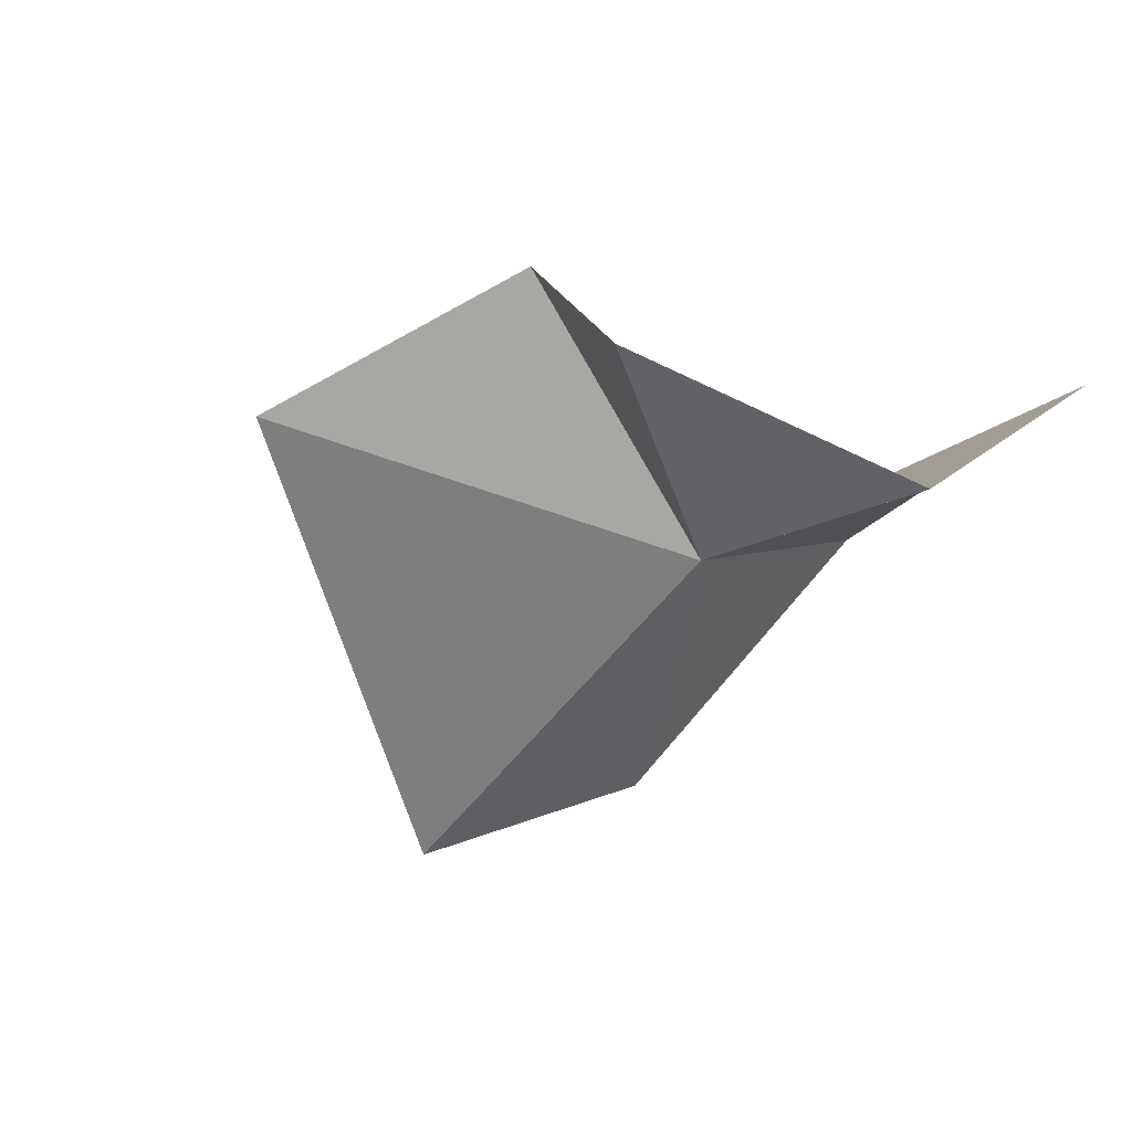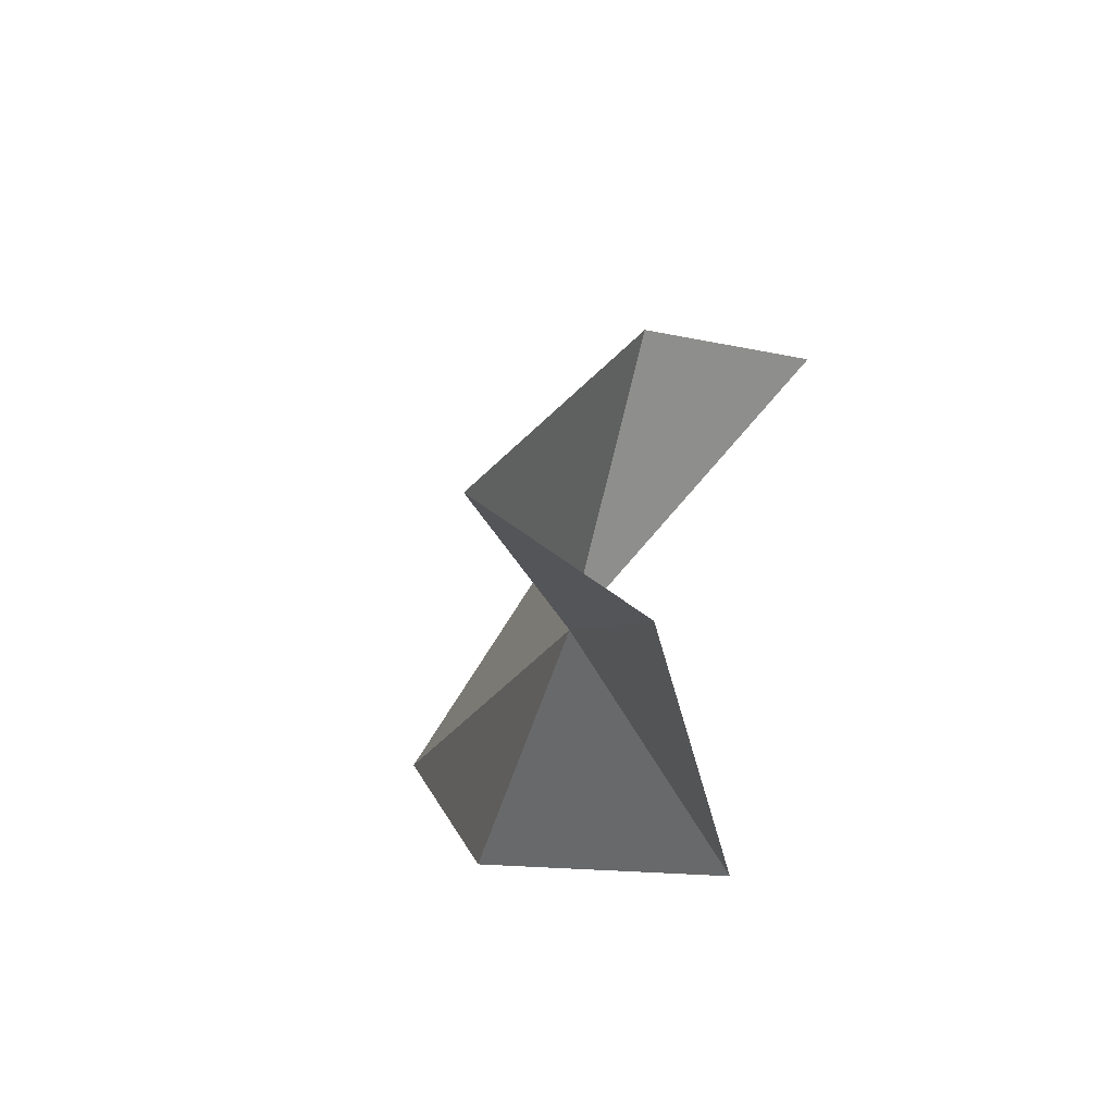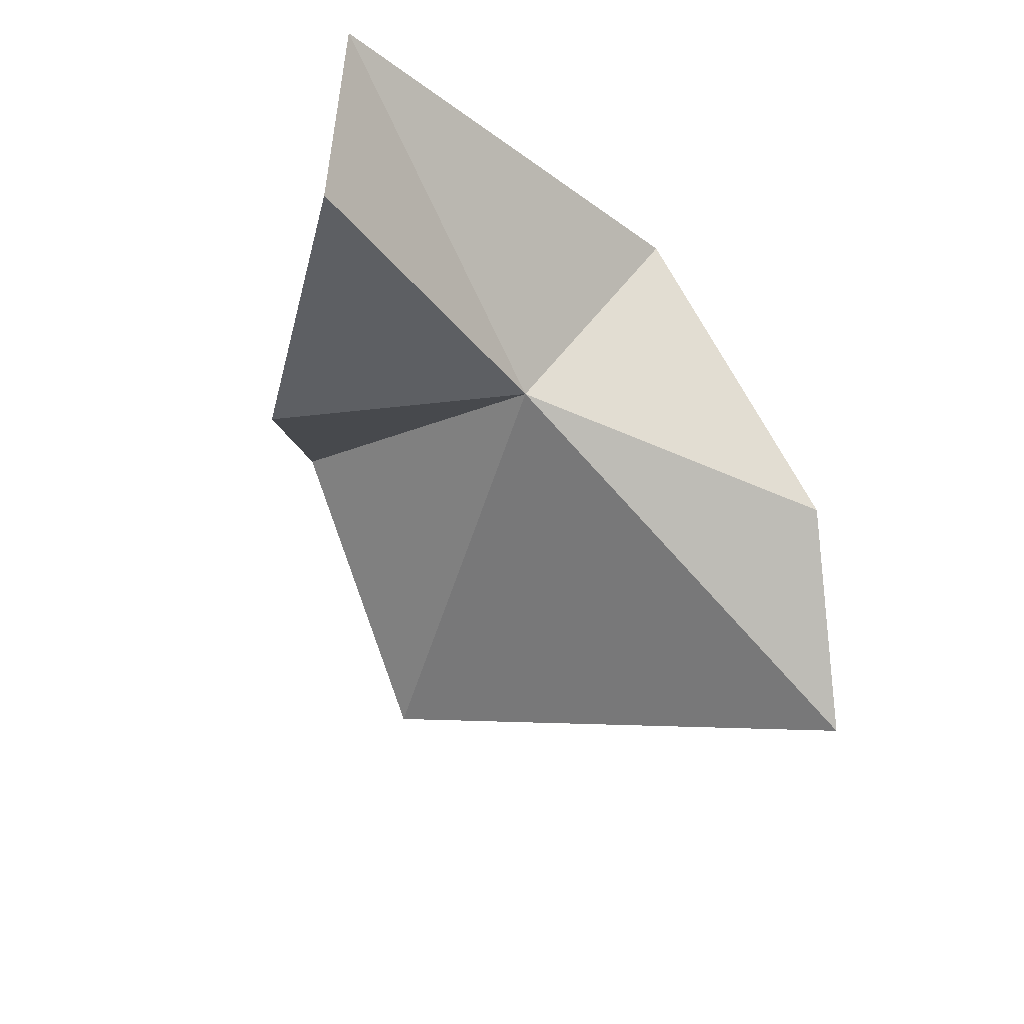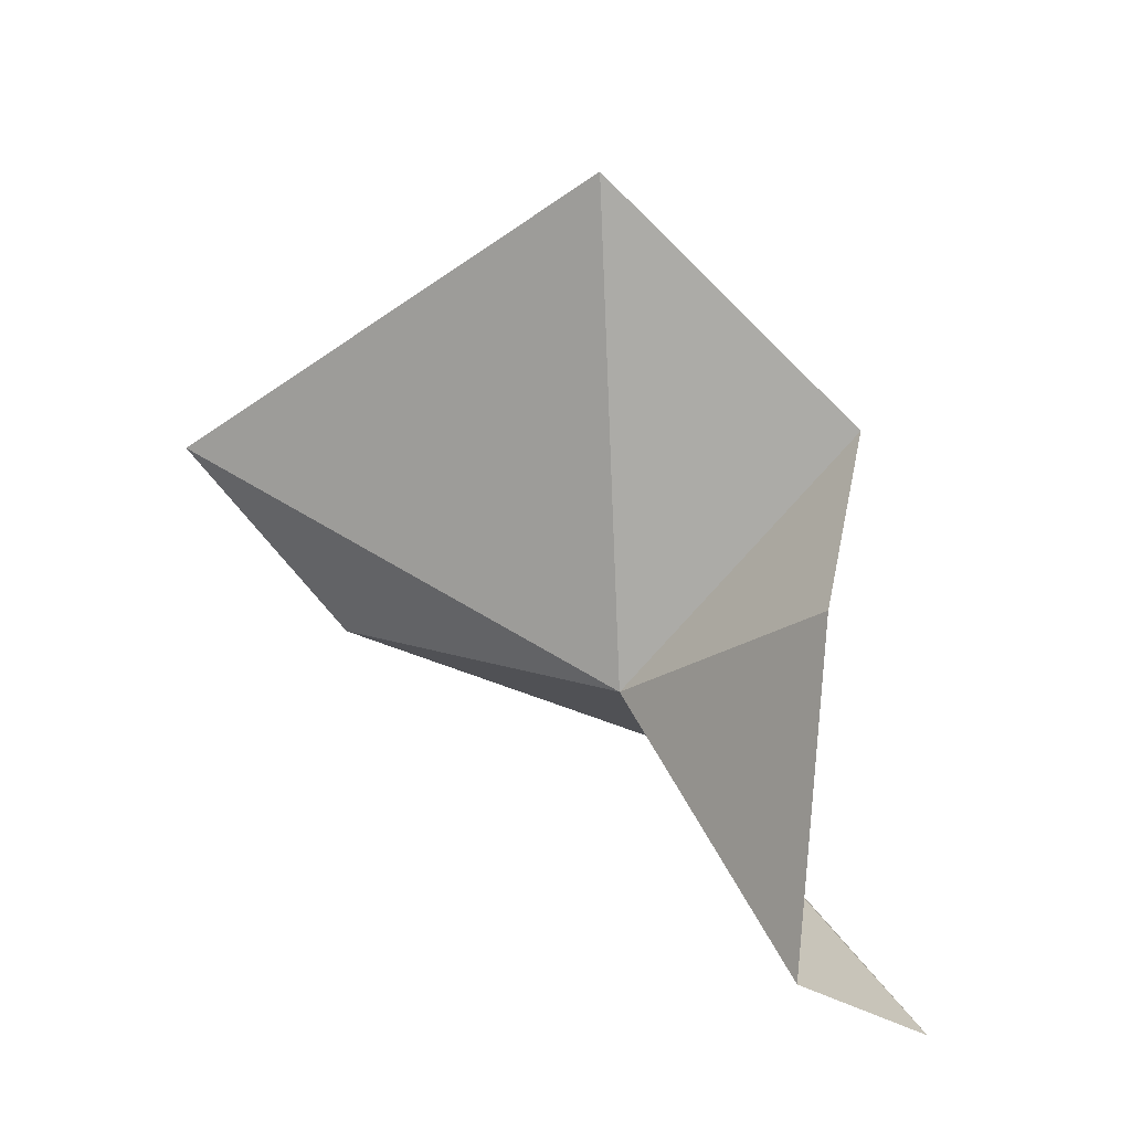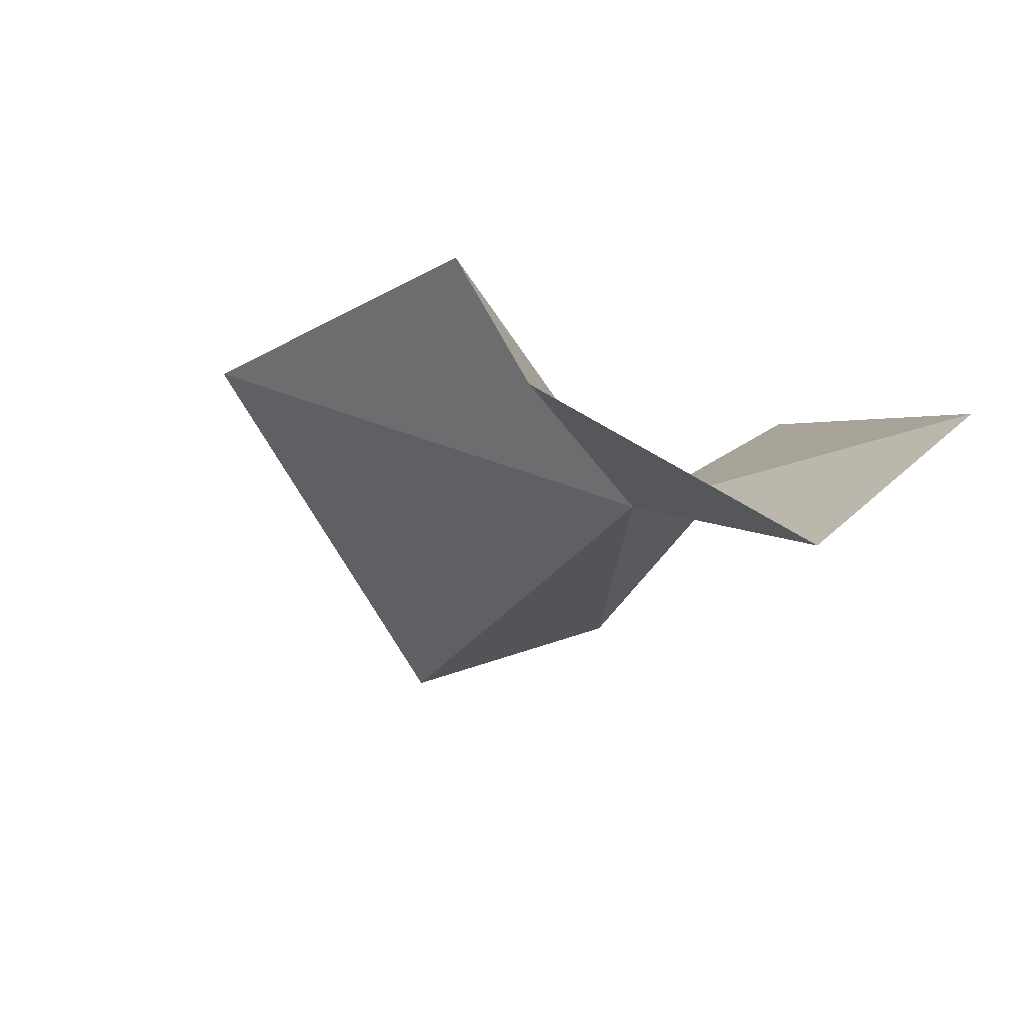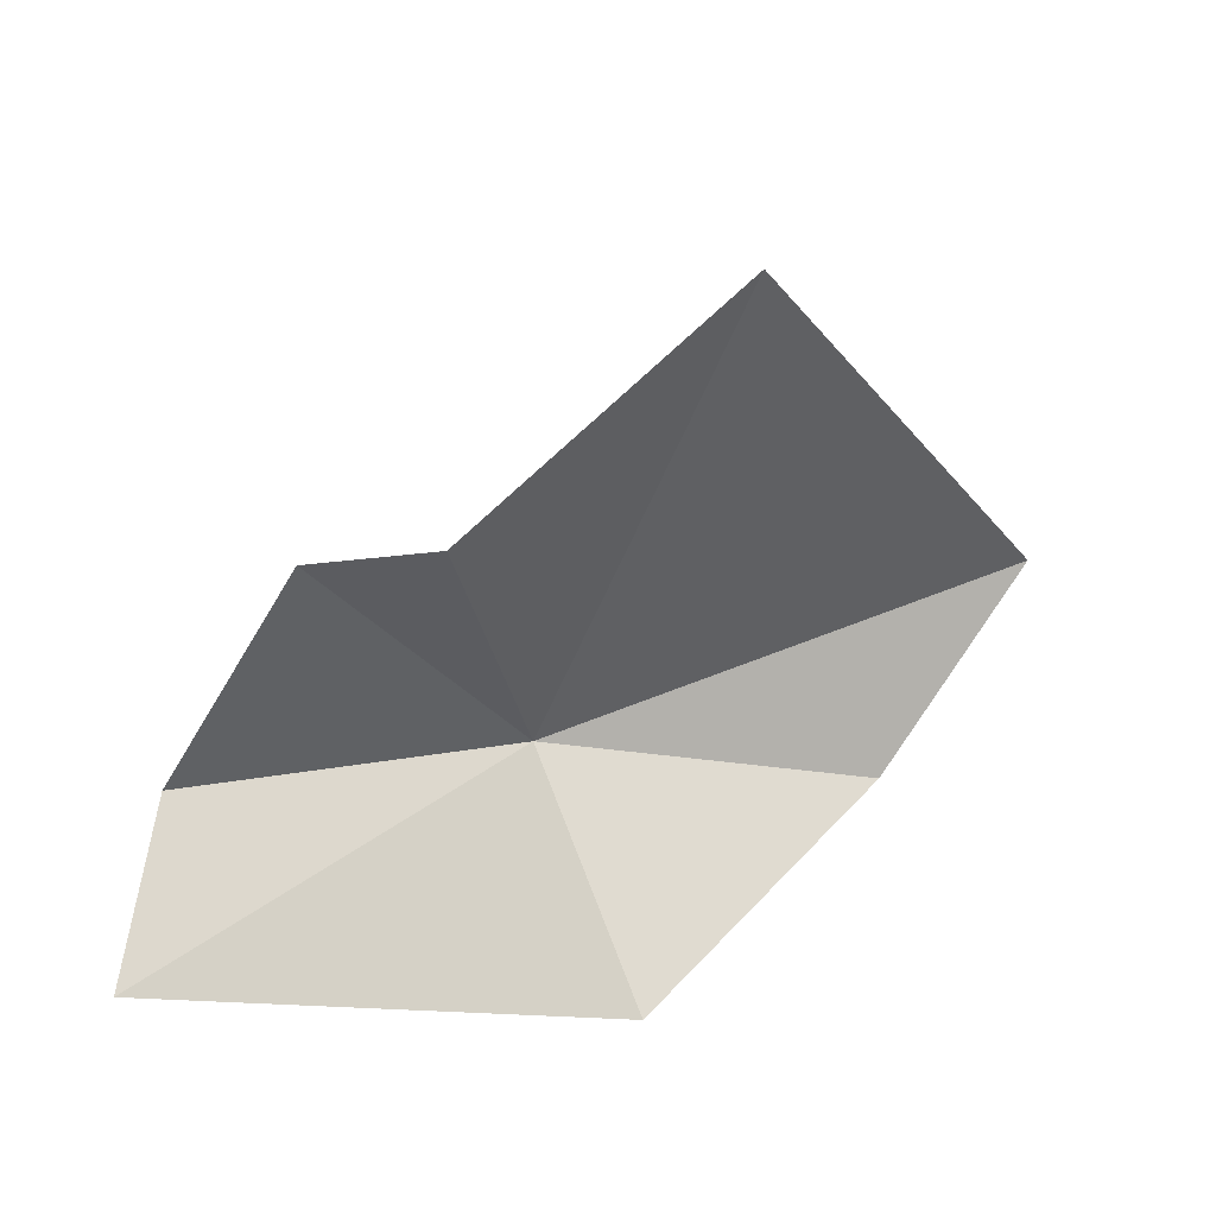
<metadata>
{"format":"obj","ext":"obj","renderer":"f3d","projection":"perspective","resolution":1024,"background":"white","views":[{"elev":-47.2,"azim":66.6,"up":"+Y"},{"elev":-31.4,"azim":73.5,"up":"+Z"},{"elev":-76.2,"azim":144.0,"up":"+Y"},{"elev":37.5,"azim":33.8,"up":"+Z"},{"elev":-26.8,"azim":72.4,"up":"+Y"},{"elev":18.3,"azim":158.5,"up":"+Z"}]}
</metadata>
<code>
v 2.098 -10.21 3.457
v 1.42 -7.494 0.007513
v -3.676 -10.1 2.04
v -0.2199 -7.357 10.91
v -6.513 -10.64 5.181
v 4.418 -6.98 7.607
v 5.631 -10.1 6.641
v 7.121 -13.15 2.288
v 8.421 -11.04 0.0005131
f 1 4 5
f 1 5 3
f 1 6 4
f 1 8 7
f 1 7 6
f 1 2 9
f 1 3 2
f 1 9 8

</code>
